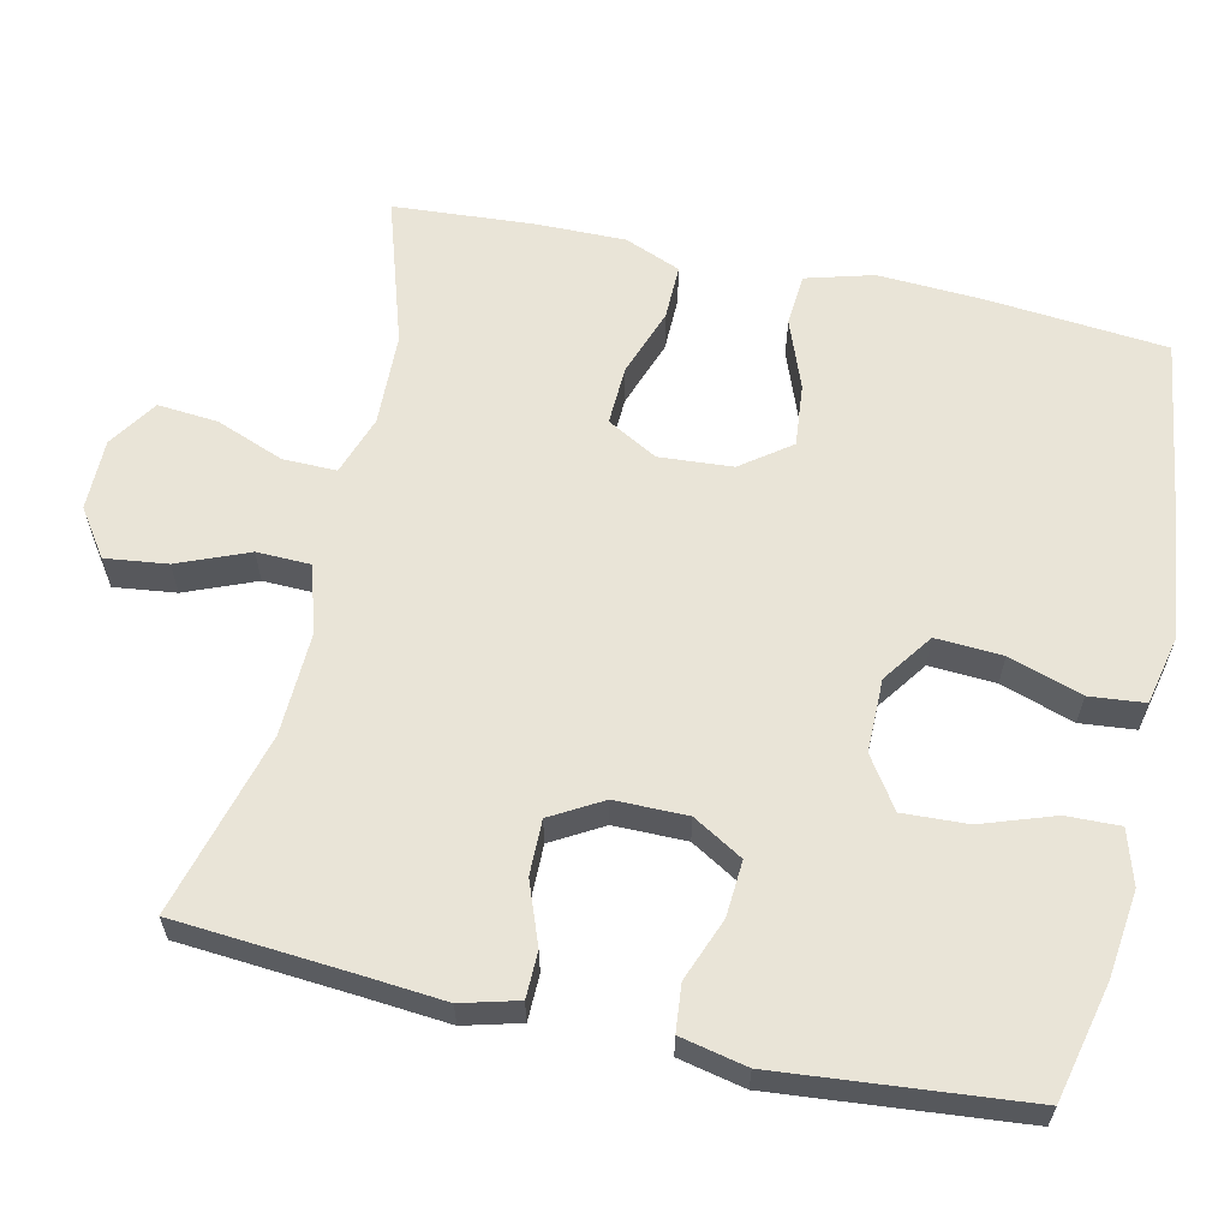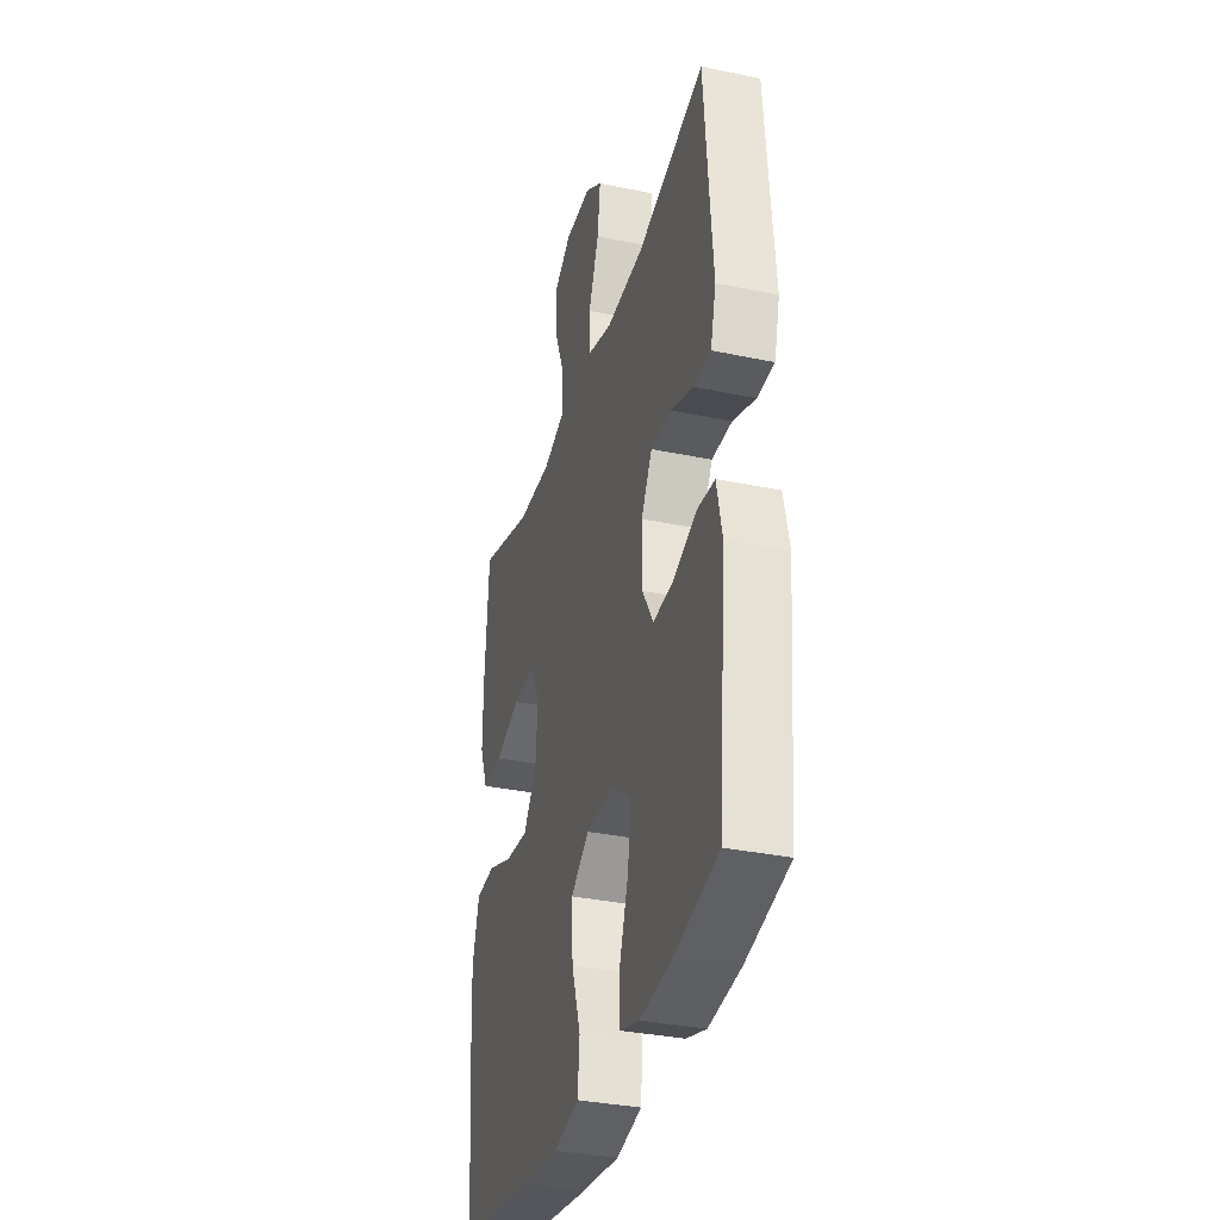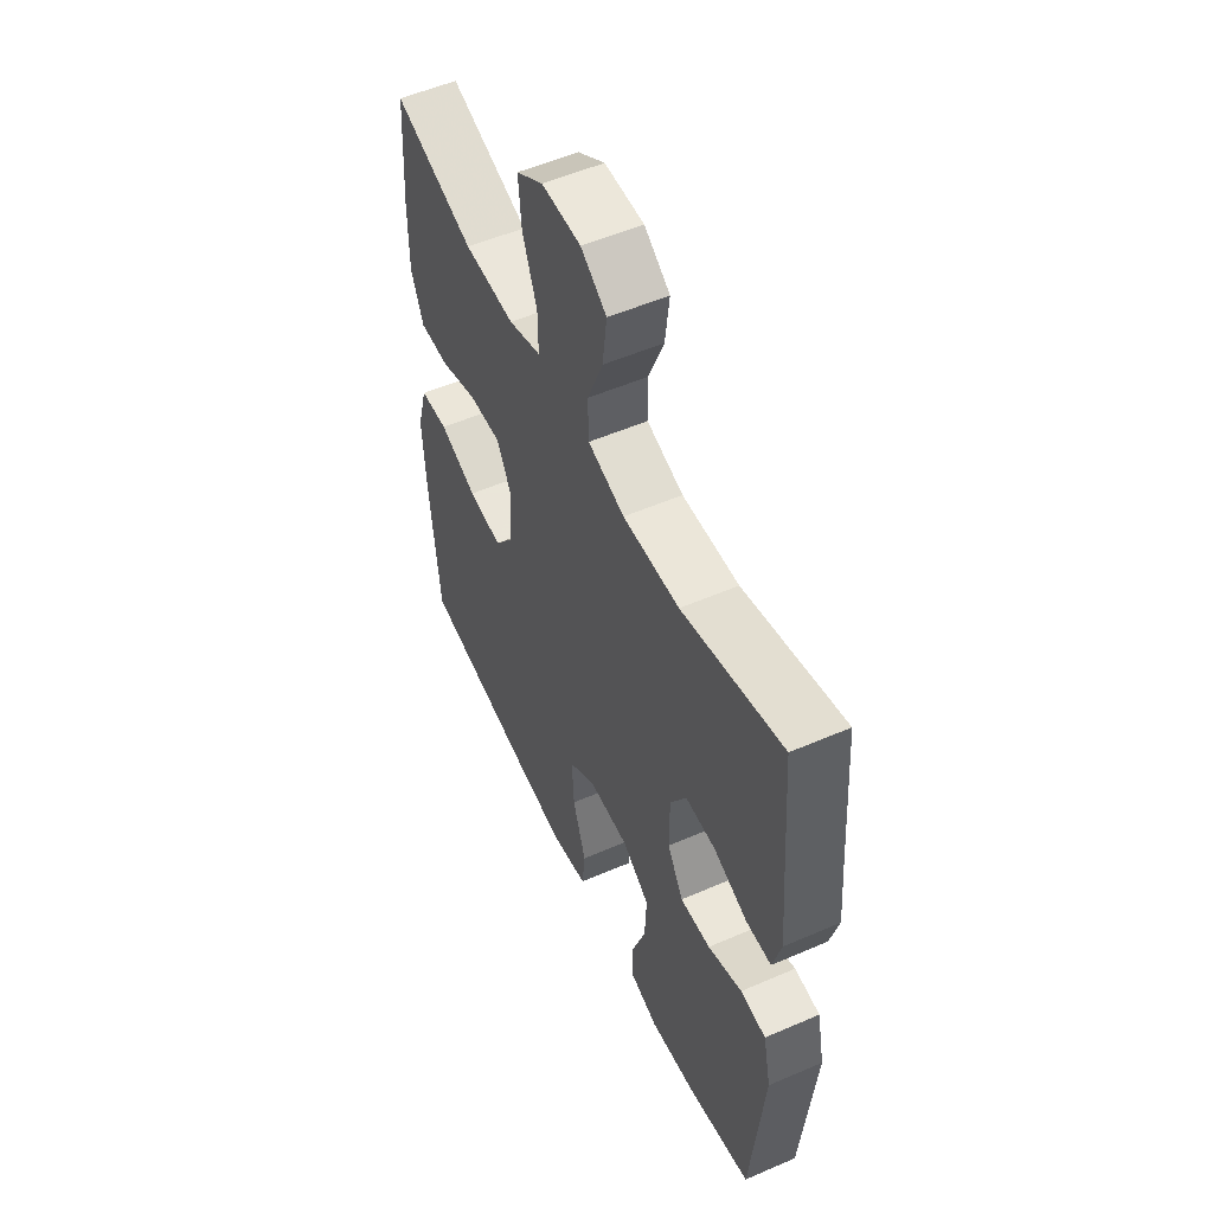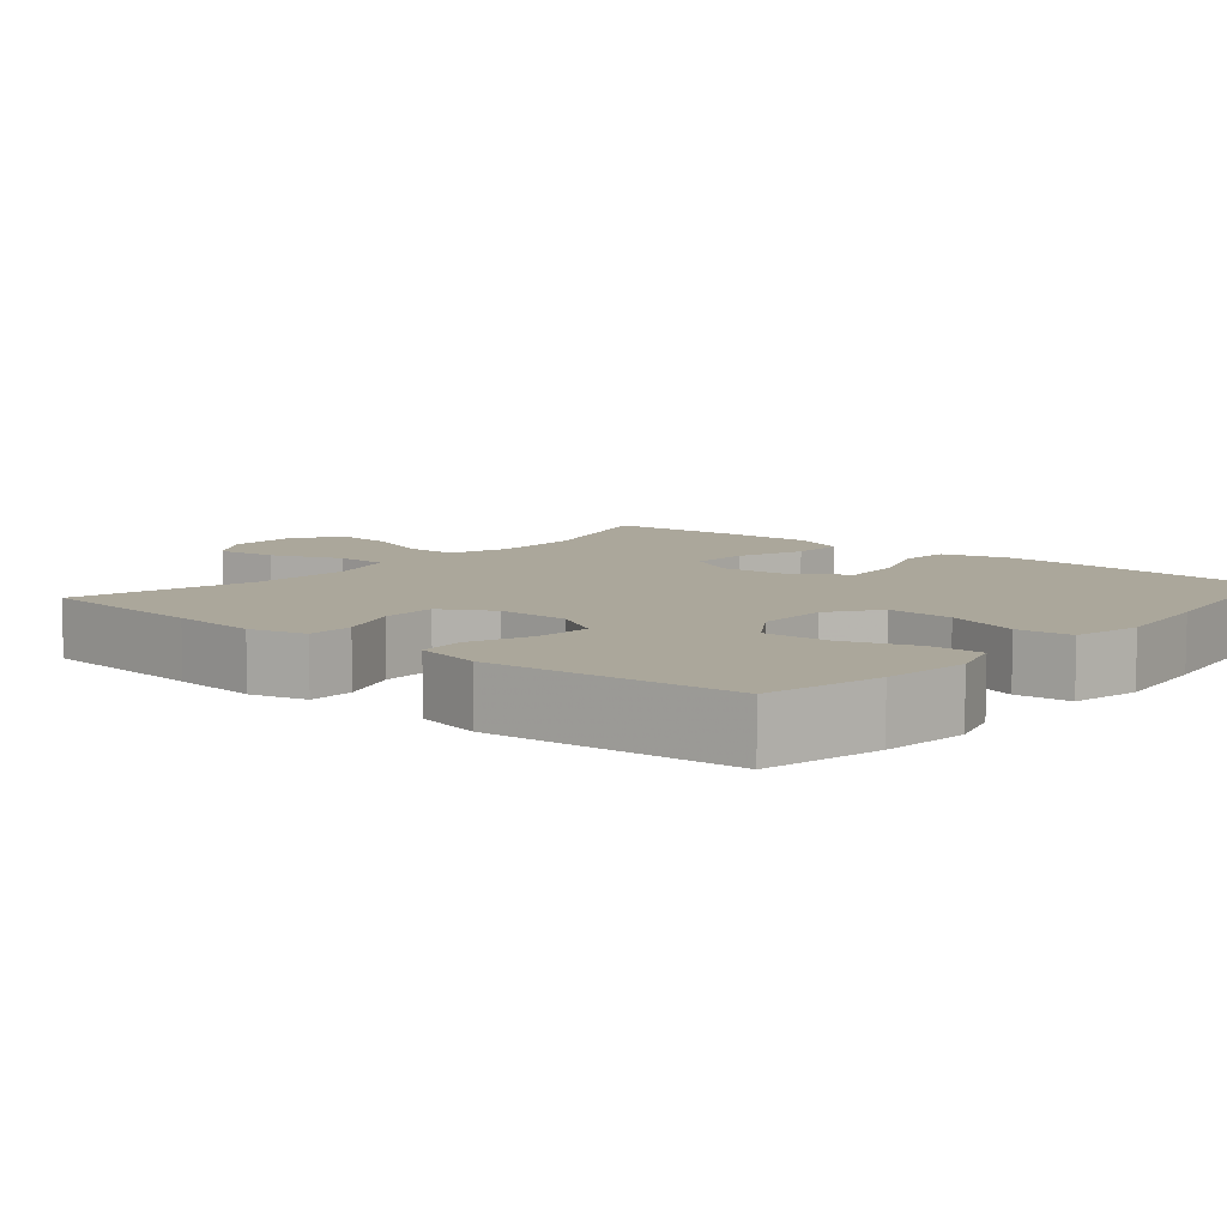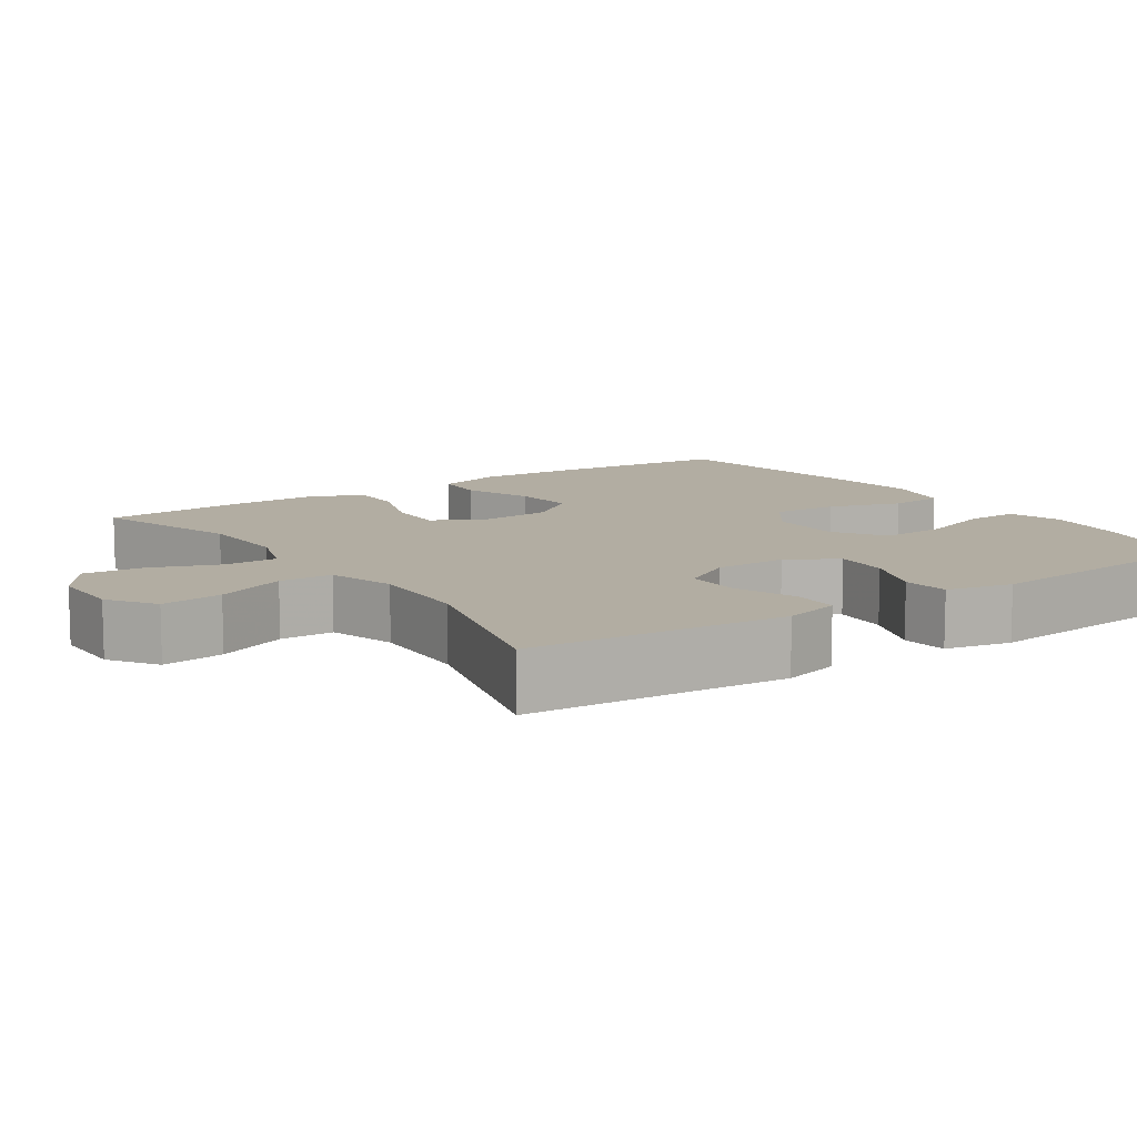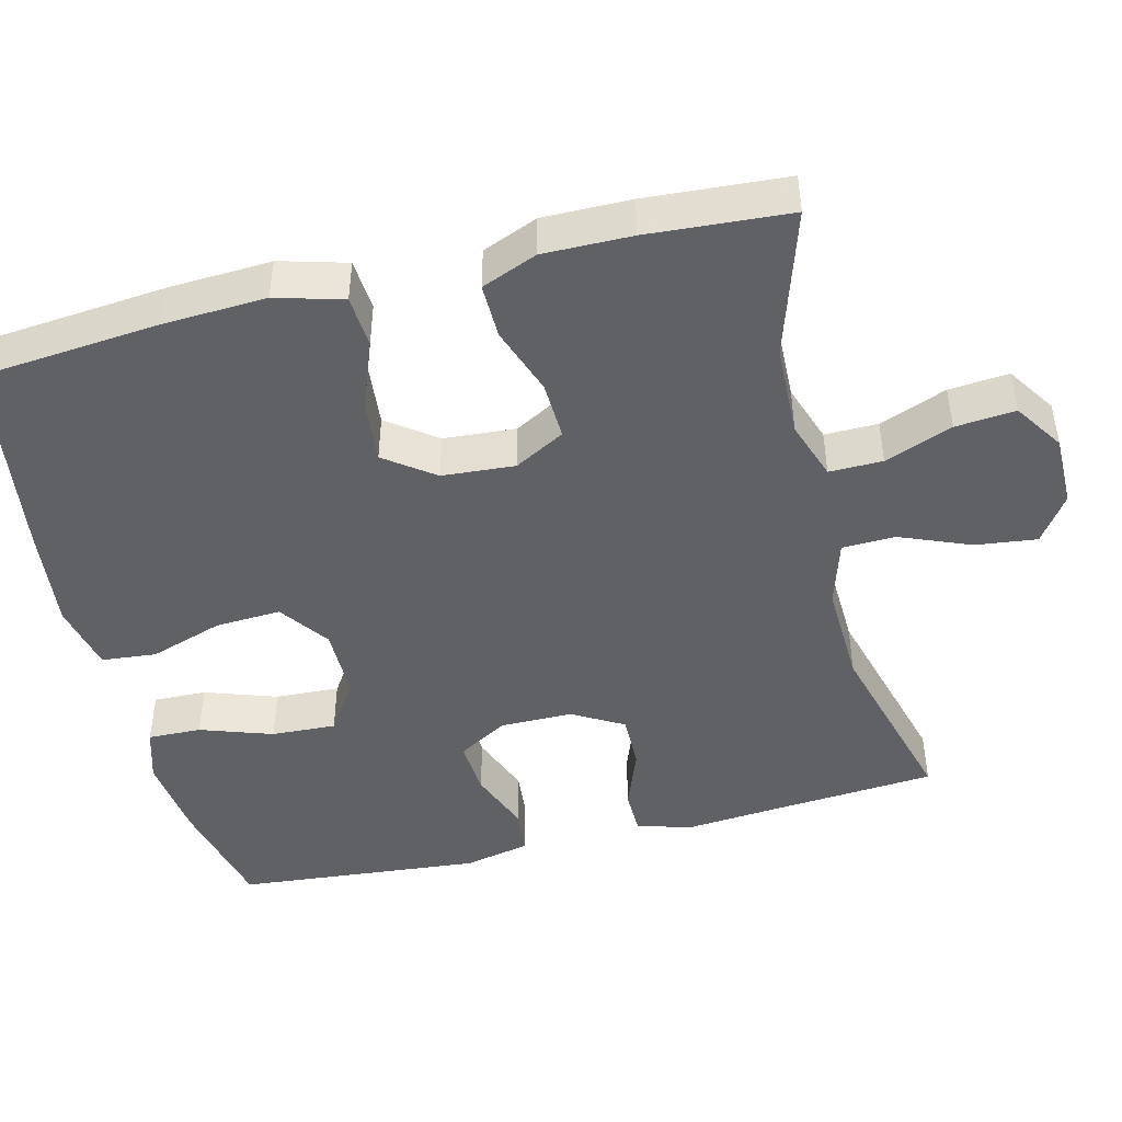
<metadata>
{"format":"obj","ext":"obj","renderer":"f3d","projection":"perspective","resolution":1024,"background":"white","views":[{"elev":61.2,"azim":102.6,"up":"+Y"},{"elev":-34.1,"azim":74.2,"up":"+Z"},{"elev":54.1,"azim":65.3,"up":"+Z"},{"elev":8.1,"azim":130.3,"up":"+Y"},{"elev":10.6,"azim":55.8,"up":"+Y"},{"elev":-45.8,"azim":-76.0,"up":"+Y"}]}
</metadata>
<code>
v -0.5 0.07 0.5
v -0.304 0.07 0.438
v -0.181 0.07 0.434
v -0.102 0.07 0.461
v -0.103 0.07 0.532
v -0.138 0.07 0.622
v -0.145 0.07 0.702
v -0.08 0.07 0.745
v 0.015 0.07 0.745
v 0.077 0.07 0.702
v 0.067 0.07 0.62
v 0.029 0.07 0.527
v 0.031 0.07 0.456
v 0.12 0.07 0.429
v 0.257 0.07 0.434
v 0.5 0.07 0.5
v 0.518 0.07 0.272
v 0.528 0.07 0.157
v 0.508 0.07 0.082
v 0.447 0.07 0.081
v 0.365 0.07 0.112
v 0.292 0.07 0.113
v 0.253 0.07 0.045
v 0.253 0.07 -0.051
v 0.292 0.07 -0.117
v 0.366 0.07 -0.112
v 0.449 0.07 -0.08
v 0.511 0.07 -0.086
v 0.53 0.07 -0.174
v 0.5 0.07 -0.5
v 0.346 0.07 -0.536
v 0.231 0.07 -0.55
v 0.159 0.07 -0.528
v 0.161 0.07 -0.457
v 0.194 0.07 -0.361
v 0.198 0.07 -0.275
v 0.131 0.07 -0.23
v 0.034 0.07 -0.23
v -0.032 0.07 -0.277
v -0.027 0.07 -0.365
v 0.005 0.07 -0.462
v -0.002 0.07 -0.535
v -0.093 0.07 -0.555
v -0.231 0.07 -0.539
v -0.5 0.07 -0.5
v -0.522 0.07 -0.261
v -0.529 0.07 -0.123
v -0.504 0.07 -0.034
v -0.435 0.07 -0.029
v -0.343 0.07 -0.064
v -0.26 0.07 -0.072
v -0.212 0.07 -0.007
v -0.205 0.07 0.09
v -0.242 0.07 0.157
v -0.32 0.07 0.154
v -0.411 0.07 0.122
v -0.484 0.07 0.121
v -0.514 0.07 0.195
v -0.513 0.07 0.312
v -0.5 0 0.5
v -0.304 0 0.438
v -0.181 0 0.434
v -0.102 0 0.461
v -0.103 0 0.532
v -0.138 0 0.622
v -0.145 0 0.702
v -0.08 0 0.745
v 0.015 0 0.745
v 0.077 0 0.702
v 0.067 0 0.62
v 0.029 0 0.527
v 0.031 0 0.456
v 0.12 0 0.429
v 0.257 0 0.434
v 0.5 0 0.5
v 0.518 0 0.272
v 0.528 0 0.157
v 0.508 0 0.082
v 0.447 0 0.081
v 0.365 0 0.112
v 0.292 0 0.113
v 0.253 0 0.045
v 0.253 0 -0.051
v 0.292 0 -0.117
v 0.366 0 -0.112
v 0.449 0 -0.08
v 0.511 0 -0.086
v 0.53 0 -0.174
v 0.5 0 -0.5
v 0.346 0 -0.536
v 0.231 0 -0.55
v 0.159 0 -0.528
v 0.161 0 -0.457
v 0.194 0 -0.361
v 0.198 0 -0.275
v 0.131 0 -0.23
v 0.034 0 -0.23
v -0.032 0 -0.277
v -0.027 0 -0.365
v 0.005 0 -0.462
v -0.002 0 -0.535
v -0.093 0 -0.555
v -0.231 0 -0.539
v -0.5 0 -0.5
v -0.522 0 -0.261
v -0.529 0 -0.123
v -0.504 0 -0.034
v -0.435 0 -0.029
v -0.343 0 -0.064
v -0.26 0 -0.072
v -0.212 0 -0.007
v -0.205 0 0.09
v -0.242 0 0.157
v -0.32 0 0.154
v -0.411 0 0.122
v -0.484 0 0.121
v -0.514 0 0.195
v -0.513 0 0.312
f 59 1 2
f 58 59 2
f 57 58 2
f 56 57 2
f 55 56 2
f 54 55 2 3
f 53 54 3 4
f 52 53 4
f 48 49 50
f 47 48 50
f 46 47 50
f 45 46 50
f 44 45 50
f 43 44 50
f 42 43 50
f 41 42 50
f 40 41 50
f 39 40 50 51
f 38 39 51 52
f 33 34 35
f 32 33 35
f 31 32 35
f 30 31 35
f 29 30 35
f 28 29 35
f 27 28 35
f 26 27 35
f 25 26 35 36
f 24 25 36 37
f 19 20 21
f 18 19 21
f 17 18 21
f 17 21 22
f 16 17 22
f 15 16 22
f 14 15 22 23
f 10 11 12
f 9 10 12
f 8 9 12
f 7 8 12
f 6 7 12
f 5 6 12
f 4 5 12 13
f 37 38 52
f 24 37 52
f 23 24 52
f 14 23 52
f 13 14 52
f 4 13 52
f 61 60 118
f 61 118 117
f 61 117 116
f 61 116 115
f 61 115 114
f 62 61 114 113
f 63 62 113 112
f 63 112 111
f 109 108 107
f 109 107 106
f 109 106 105
f 109 105 104
f 109 104 103
f 109 103 102
f 109 102 101
f 109 101 100
f 109 100 99
f 110 109 99 98
f 111 110 98 97
f 94 93 92
f 94 92 91
f 94 91 90
f 94 90 89
f 94 89 88
f 94 88 87
f 94 87 86
f 94 86 85
f 95 94 85 84
f 96 95 84 83
f 80 79 78
f 80 78 77
f 80 77 76
f 81 80 76
f 81 76 75
f 81 75 74
f 82 81 74 73
f 71 70 69
f 71 69 68
f 71 68 67
f 71 67 66
f 71 66 65
f 71 65 64
f 72 71 64 63
f 111 97 96
f 111 96 83
f 111 83 82
f 111 82 73
f 111 73 72
f 111 72 63
f 1 60 61 2
f 2 61 62 3
f 3 62 63 4
f 4 63 64 5
f 5 64 65 6
f 6 65 66 7
f 7 66 67 8
f 8 67 68 9
f 9 68 69 10
f 10 69 70 11
f 11 70 71 12
f 12 71 72 13
f 13 72 73 14
f 14 73 74 15
f 15 74 75 16
f 16 75 76 17
f 17 76 77 18
f 18 77 78 19
f 19 78 79 20
f 20 79 80 21
f 21 80 81 22
f 22 81 82 23
f 23 82 83 24
f 24 83 84 25
f 25 84 85 26
f 26 85 86 27
f 27 86 87 28
f 28 87 88 29
f 29 88 89 30
f 30 89 90 31
f 31 90 91 32
f 32 91 92 33
f 33 92 93 34
f 34 93 94 35
f 35 94 95 36
f 36 95 96 37
f 37 96 97 38
f 38 97 98 39
f 39 98 99 40
f 40 99 100 41
f 41 100 101 42
f 42 101 102 43
f 43 102 103 44
f 44 103 104 45
f 45 104 105 46
f 46 105 106 47
f 47 106 107 48
f 48 107 108 49
f 49 108 109 50
f 50 109 110 51
f 51 110 111 52
f 52 111 112 53
f 53 112 113 54
f 54 113 114 55
f 55 114 115 56
f 56 115 116 57
f 57 116 117 58
f 58 117 118 59
f 59 118 60 1

</code>
